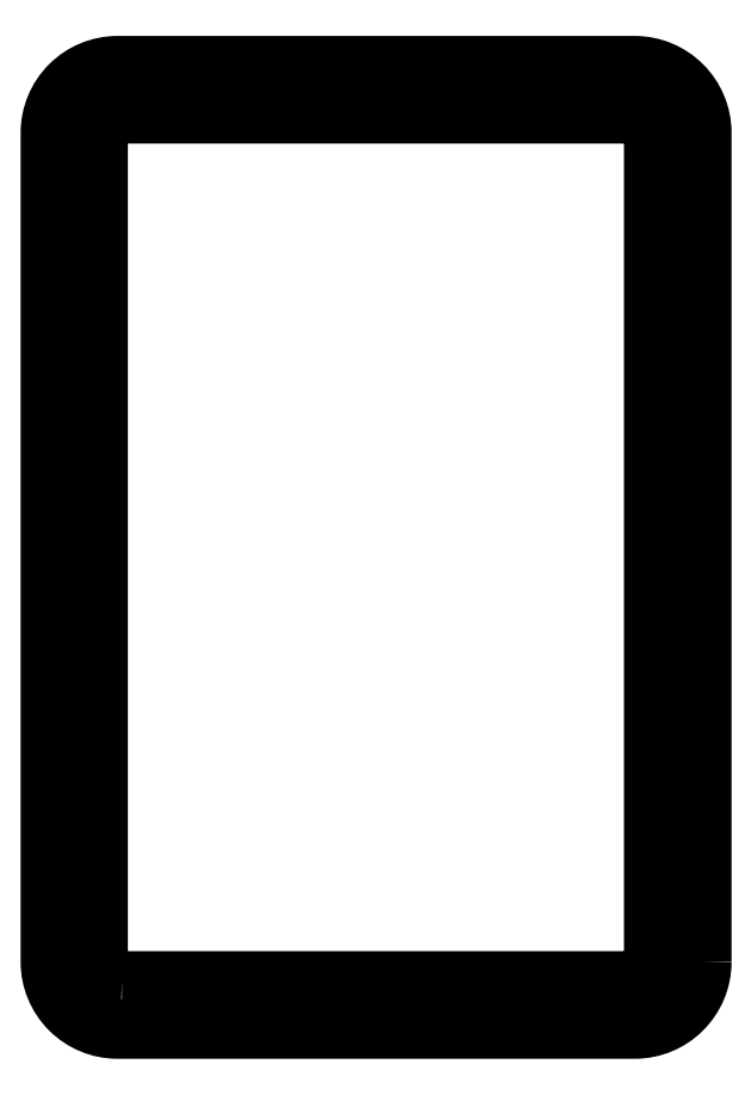
<metadata>
{"format":"dxf","ext":"dxf","renderer":"ezdxf+matplotlib","layout":"modelspace","background":"white","min_lineweight":24,"dpi":150}
</metadata>
<code>
0
SECTION
2
ENTITIES
0
CIRCLE
8
0
10
-192
20
85.1
30
0
40
1.5
210
0
220
0
230
1
0
CIRCLE
8
0
10
-124
20
85.1
30
0
40
1.5
210
0
220
0
230
1
0
CIRCLE
8
0
10
-192
20
-103.9
30
0
40
1.5
210
0
220
-0
230
1
0
CIRCLE
8
0
10
-219.5
20
-9.538
30
0
40
1.5
210
0
220
-0
230
1
0
CIRCLE
8
0
10
-124
20
-103.9
30
0
40
1.5
210
0
220
-0
230
1
0
CIRCLE
8
0
10
-96.5
20
-9.535
30
0
40
1.5
210
0
220
-0
230
1
0
LWPOLYLINE
8
0
90
8
70
1
43
0
10
-90
20
-96
42
-0.4142
10
-104
20
-110
10
-211.9
20
-110
42
-0.4142
10
-225.9
20
-96
10
-225.9
20
77
42
-0.4142
10
-211.9
20
91
10
-104
20
91
42
-0.4142
10
-90
20
77
0
LWPOLYLINE
8
0
90
8
70
1
43
0
10
-211
20
-100
10
-105
20
-100
42
0.4142
10
-100
20
-95
10
-100
20
76
42
0.4142
10
-105
20
81
10
-211
20
81
42
0.4142
10
-216
20
76
10
-216
20
-95
42
0.4142
0
ENDSEC
0
EOF

</code>
